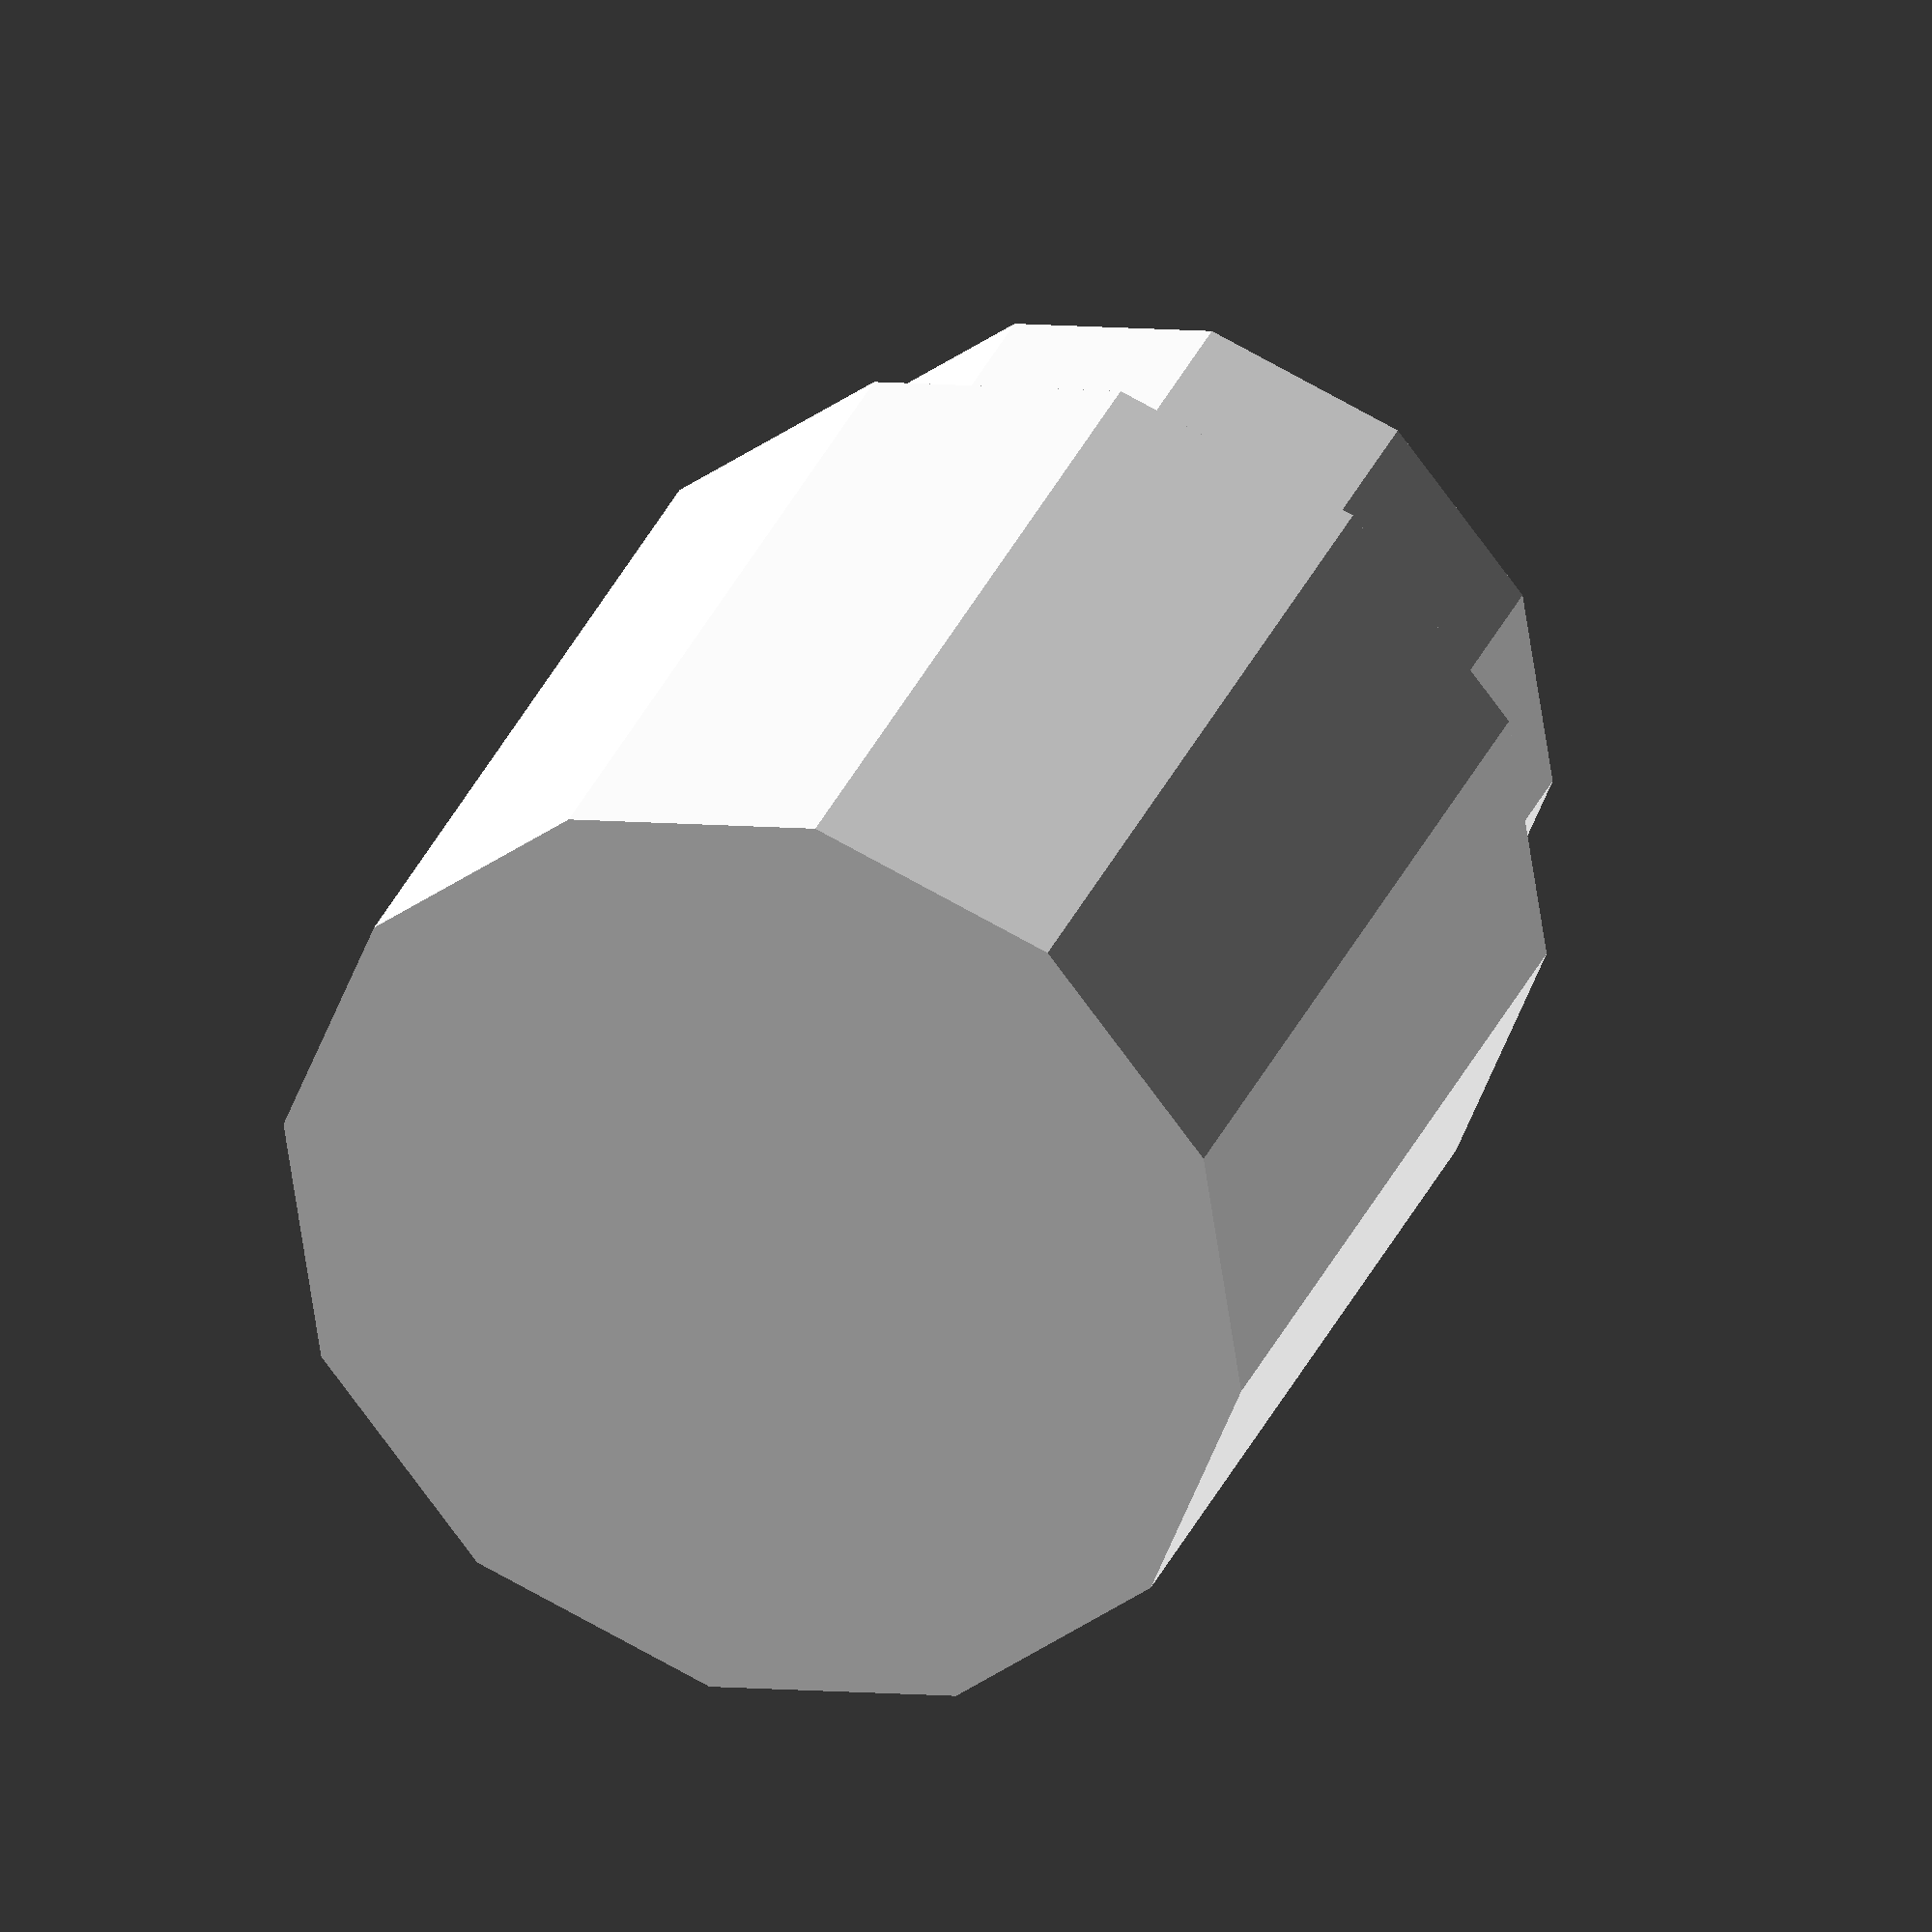
<openscad>
// brick round 1x1 wo stud

// external vars #########################

ext_scale = 1.0;
ext_fn = 12;

// part ##################################

module brick_round_1x1_wo_stud(m_scale=ext_scale,m_fn=ext_fn) {
    scale([m_scale,m_scale,m_scale])
    union() {
        cylinder(h=2,d=4,center=false,$fn=m_fn);
        translate([0,0,1.5])
        cylinder(h=4.5,d=5,center=false,$fn=m_fn);
    }
}

brick_round_1x1_wo_stud();

</openscad>
<views>
elev=149.7 azim=96.3 roll=160.6 proj=o view=solid
</views>
